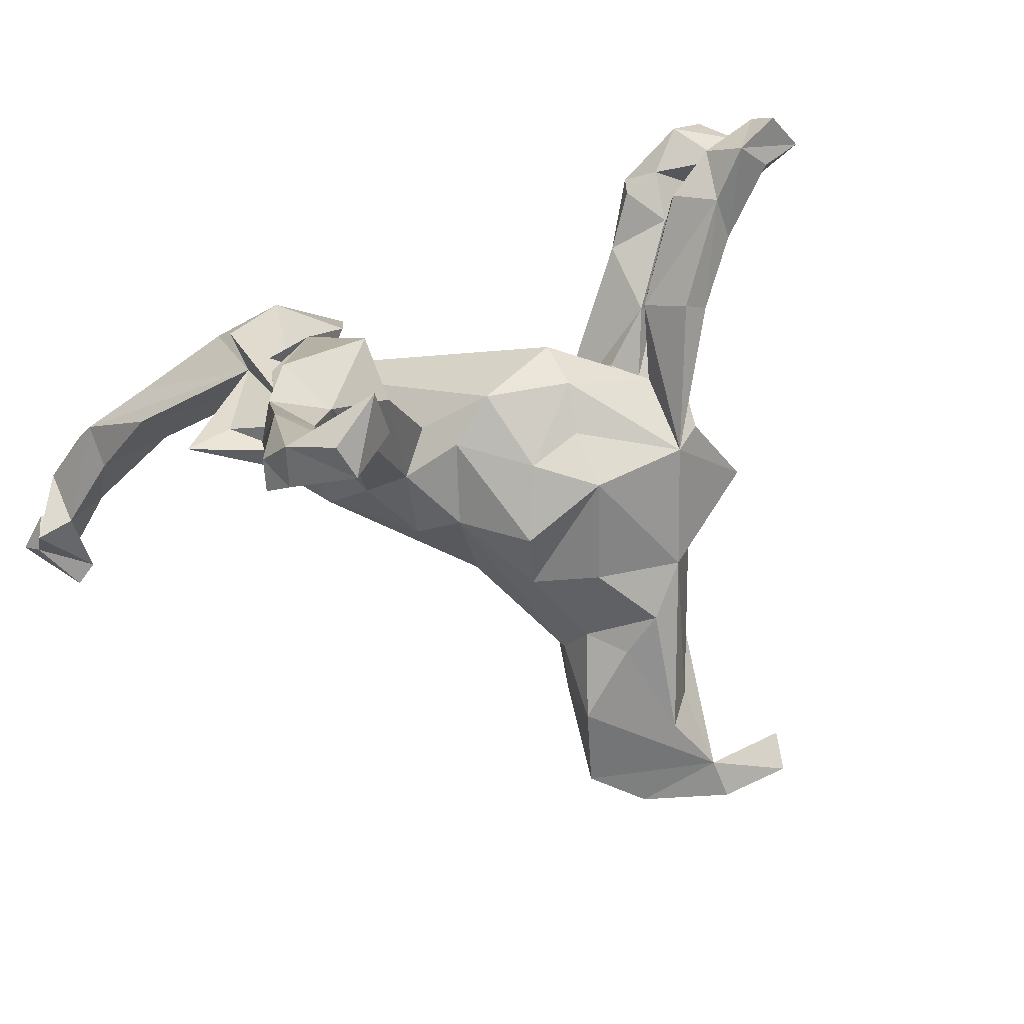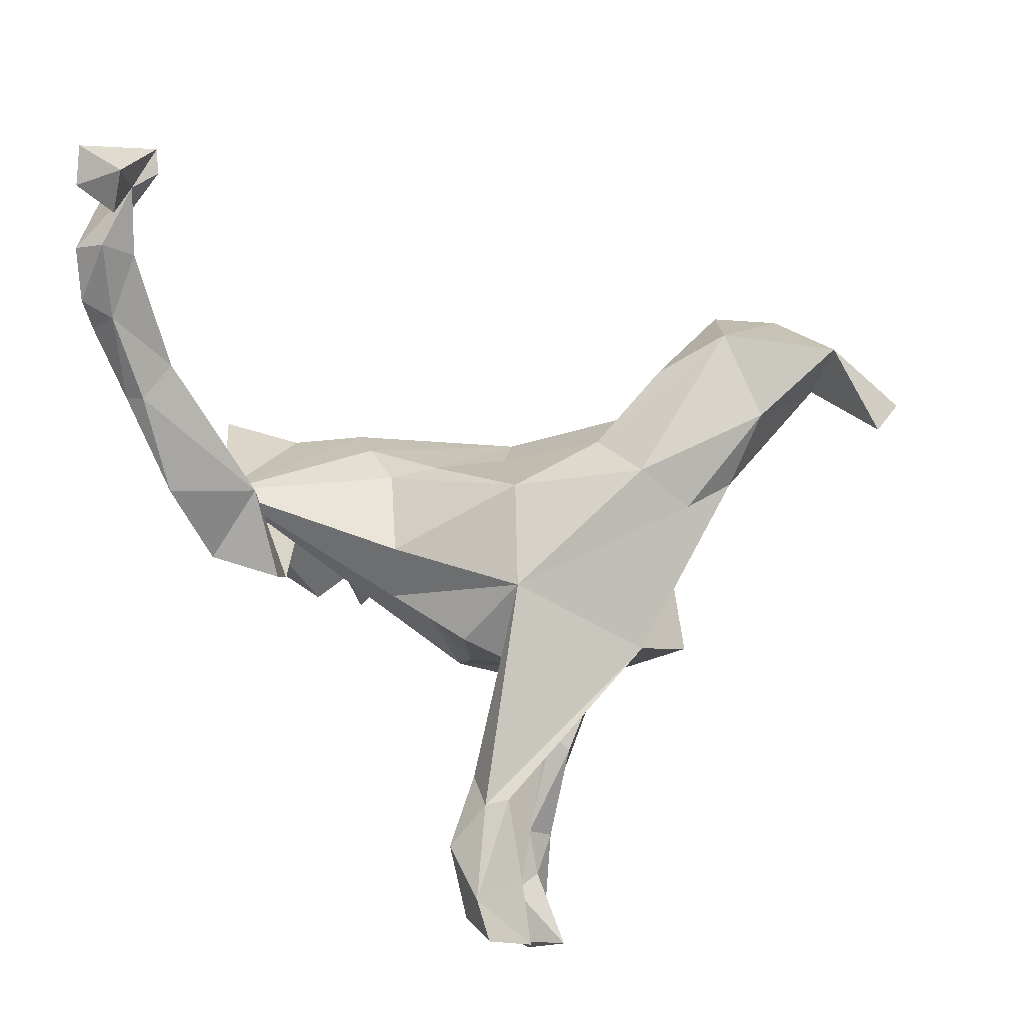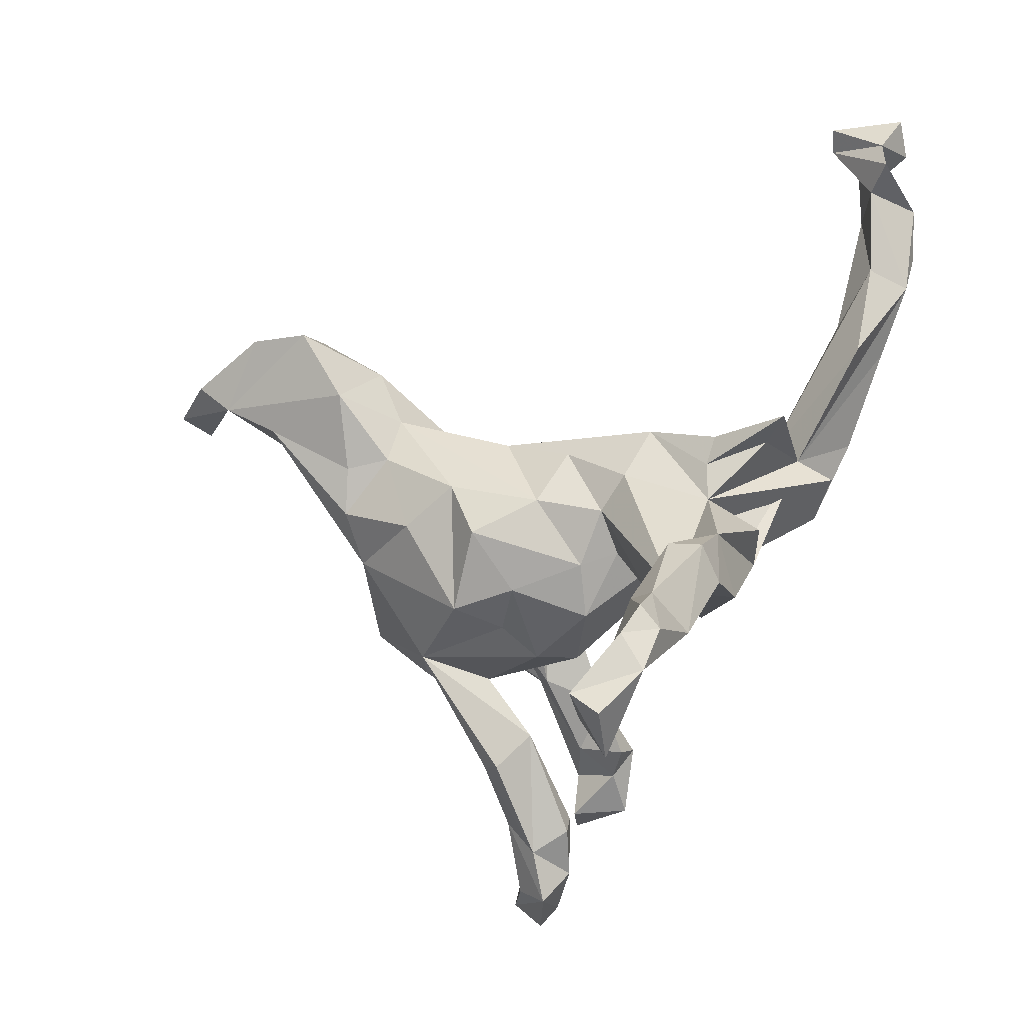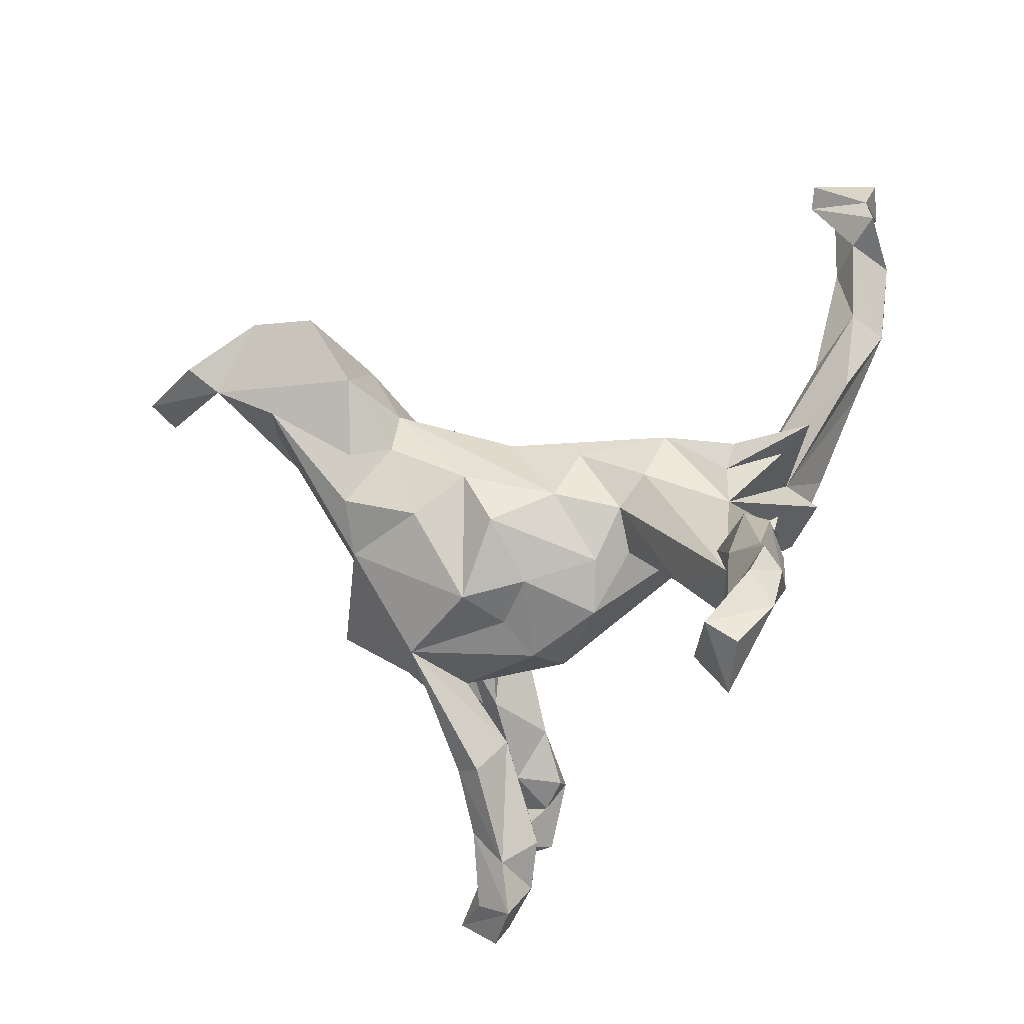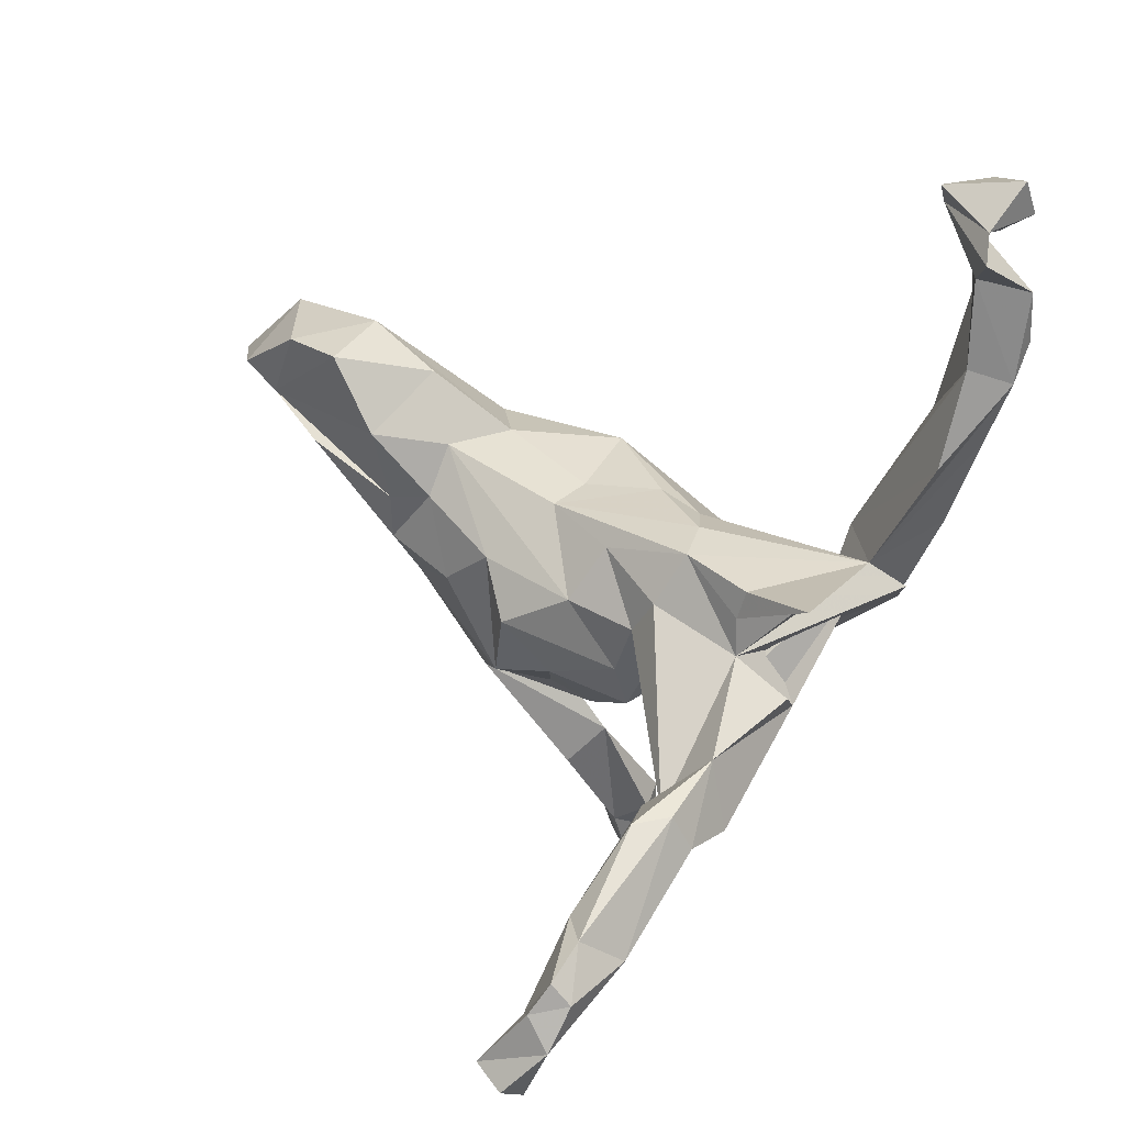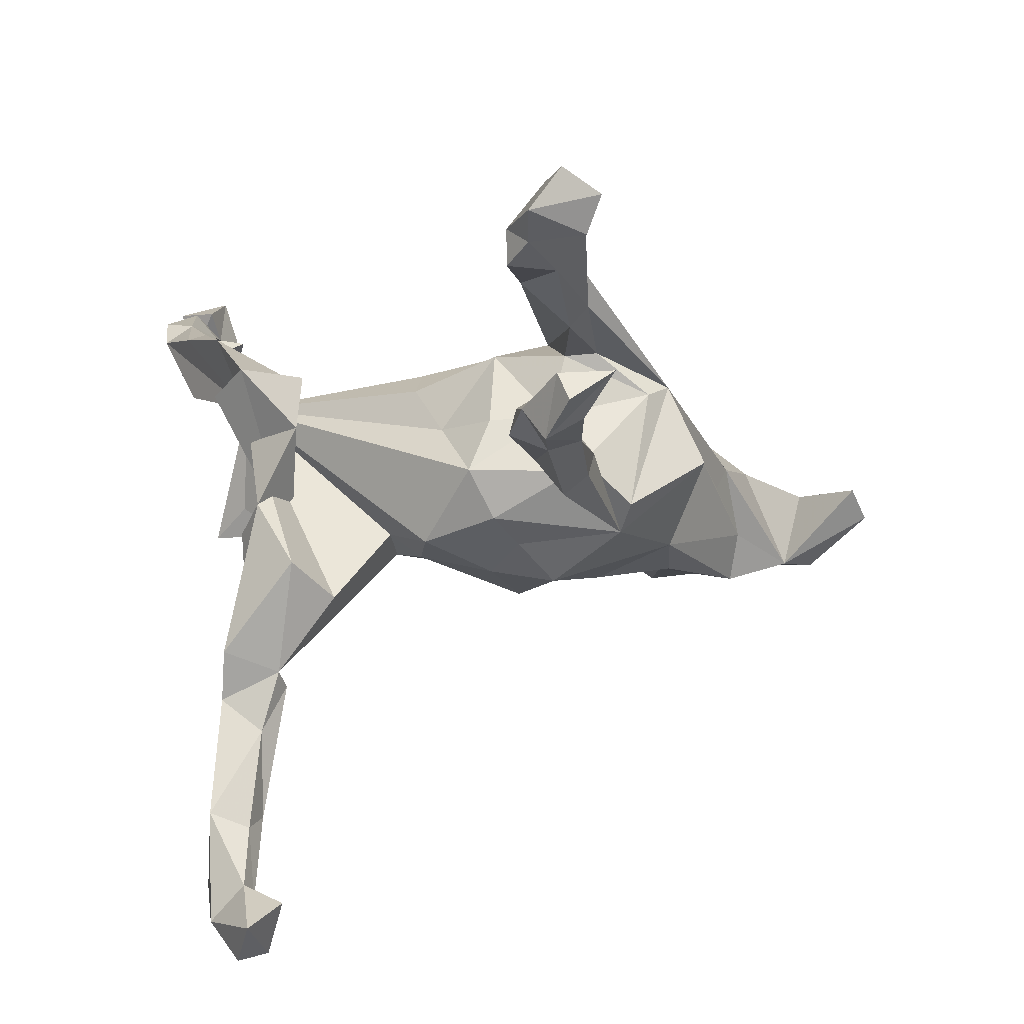
<metadata>
{"format":"obj","ext":"obj","renderer":"f3d","projection":"perspective","resolution":1024,"background":"white","views":[{"elev":-49.4,"azim":-27.0,"up":"+Z"},{"elev":25.1,"azim":14.9,"up":"+Y"},{"elev":-12.4,"azim":-150.0,"up":"+Y"},{"elev":-20.3,"azim":-165.0,"up":"+Y"},{"elev":24.5,"azim":-134.7,"up":"+Y"},{"elev":-79.3,"azim":4.7,"up":"+Y"}]}
</metadata>
<code>
v 0.6382 0.2383 -0.1531
v 0.6175 0.2178 -0.09949
v 0.5414 0.2605 -0.233
v 0.4949 0.2209 -0.2173
v 0.5385 0.3333 -0.1258
v 0.4277 0.3252 -0.2374
v 0.44 0.2386 -0.06111
v 0.3968 0.1704 -0.225
v 0.3996 0.1285 -0.03139
v 0.3664 0.3411 -0.1233
v 0.4144 0.164 -0.1494
v 0.2892 -0.04277 -0.1141
v 0.3024 -0.08384 0.1441
v 0.3791 0.08783 -0.05387
v 0.3479 -0.1378 0.0303
v 0.3477 0.1143 0.03472
v 0.2083 -0.1965 -0.05633
v 0.331 0.3224 -0.2366
v 0.2765 0.1015 -0.1824
v 0.2267 -0.2163 -0.01137
v 0.2694 -0.12 0.1411
v 0.2884 0.03002 -0.1683
v 0.2766 0.1767 0.05364
v 0.2679 0.2153 -0.223
v 0.2138 0.1856 -0.1203
v 0.2696 0.2796 -0.09599
v 0.1906 0.1854 -0.01359
v 0.1213 0.03583 0.2115
v 0.2142 0.114 -0.1601
v 0.2116 -0.4286 0.4741
v 0.2075 -0.5816 0.2448
v 0.1949 -0.1141 0.2112
v 0.1881 -0.3432 0.4376
v 0.1865 -0.4139 0.4183
v 0.1418 -0.6206 0.2159
v 0.1333 -0.3502 0.4927
v 0.09402 0.1607 0.1239
v 0.1632 -0.3666 0.06602
v 0.16 -0.5642 0.1798
v 0.1748 -0.3185 0.08863
v 0.1723 -0.002214 -0.1668
v 0.1856 -0.1885 0.2924
v 0.1276 -0.588 0.2489
v 0.1557 -0.2315 0.3941
v 0.1561 -0.4547 0.1316
v 0.1427 -0.3061 0.3609
v 0.09127 0.05489 -0.161
v 0.1483 -0.4955 0.1871
v 0.122 -0.2408 0.4033
v 0.13 -0.4291 0.1683
v 0.1165 -0.1521 0.1254
v 0.1254 -0.3724 0.04054
v 0.1554 -0.1982 0.2646
v 0.1001 -0.1391 -0.1366
v 0.1068 -0.4084 0.4591
v 0.1473 -0.287 0.09279
v 0.1073 -0.5056 0.1297
v 0.1205 -0.5117 0.2198
v 0.145 -0.2239 0.04866
v 0.1033 -0.3515 0.4095
v 0.08756 -0.3173 0.08581
v 0.08672 -0.2332 0.3407
v 0.1588 -0.4038 0.5165
v 0.1454 -0.1126 0.2107
v -0.01497 -0.1997 0.06009
v 0.07298 -0.3065 0.4274
v 0.04284 0.1397 -0.005902
v 0.1048 -0.5845 0.1584
v 0.07559 -0.5365 0.1958
v 0.06925 -0.3164 0.3749
v 0.0673 -0.4466 0.1836
v 0.05415 -0.4715 0.1502
v 0.05086 -0.1633 -0.06892
v -0.0483 0.0227 -0.1315
v 0.03651 -0.06946 0.2131
v 0.04311 -0.02794 -0.1776
v 0.02193 -0.1517 0.1256
v 0.01648 -0.2064 -0.0171
v 0.03416 0.1325 -0.07849
v 0.00387 -0.1152 -0.1188
v -0.09344 -0.1555 -0.05506
v -0.05522 0.1424 0.05424
v -0.08485 0.05289 0.1755
v -0.09337 -0.03479 0.164
v -0.3787 0.1022 0.1389
v -0.05518 -0.08979 0.1076
v -0.1231 0.1213 0.06448
v -0.08043 0.1023 -0.08697
v -0.2164 0.1275 -0.06402
v -0.1058 -0.08119 -0.09347
v -0.1524 -0.06035 -0.05776
v -0.1483 -6.7e-05 -0.1031
v -0.1884 0.05306 -0.1009
v -0.2436 -0.1421 -0.1344
v -0.1771 0.1363 0.003316
v -0.3096 0.1288 0.1804
v -0.317 0.005825 -0.06923
v -0.3007 -0.1776 -0.06566
v -0.3388 -0.1676 -0.2401
v -0.3273 0.1055 -0.06251
v -0.2721 -0.008228 0.197
v -0.2861 -0.0471 0.1234
v -0.3925 -0.07997 -0.1967
v -0.3311 -0.1461 -0.2703
v -0.3911 -0.4492 -0.5548
v -0.3146 0.06216 -0.06714
v -0.3743 -0.3701 -0.6239
v -0.395 -0.3174 -0.5574
v -0.3545 -0.08729 0.01315
v -0.3807 -0.2182 -0.4582
v -0.4169 -0.4001 -0.6217
v -0.3429 -0.3907 -0.5402
v -0.3892 -0.04519 -0.04041
v -0.398 0.09596 -0.02493
v -0.3721 0.02191 0.2149
v -0.3716 -0.195 -0.326
v -0.4247 0.07131 0.1675
v -0.4196 -0.1785 -0.1988
v -0.4049 -0.3365 -0.5255
v -0.4166 -0.1172 -0.3008
v -0.3866 -0.1208 -0.349
v -0.4469 -0.2473 -0.5583
v -0.4584 0.2936 0.2457
v -0.3968 -0.268 -0.4574
v -0.4315 -0.17 -0.2777
v -0.4547 -0.2679 -0.429
v -0.4508 0.1203 -0.07554
v -0.4607 -0.3399 -0.5781
v -0.4317 -0.2191 -0.4927
v -0.421 0.1455 0.2517
v -0.4275 0.3349 0.2028
v -0.4453 0.6629 0.1655
v -0.4318 -0.2886 -0.5866
v -0.4996 0.4146 0.1752
v -0.4356 0.6326 0.1875
v -0.4678 -0.2797 -0.5418
v -0.4639 0.6576 0.2586
v -0.4886 0.2891 0.2394
v -0.4868 0.2747 0.1416
v -0.4701 0.512 0.2168
v -0.5024 0.539 0.2559
v -0.4739 0.6115 0.1996
v -0.4823 0.5887 0.2516
v -0.5063 0.5455 0.1722
v -0.5456 0.5783 0.1414
v -0.4975 0.4212 0.2495
v -0.5334 0.6178 0.1591
v -0.5443 0.6768 0.2194
v -0.5402 0.6251 0.2487
v -0.5436 0.4459 0.2535
v -0.5549 0.5224 0.2359
v -0.5405 0.391 0.2267
f 28 37 83
f 87 83 37
f 84 28 83
f 13 15 12
f 17 12 15
f 11 13 12
f 20 15 13
f 14 9 13
f 28 13 9
f 136 126 129
f 120 129 126
f 122 136 129
f 128 126 136
f 126 125 120
f 103 120 125
f 116 125 126
f 104 103 99
f 97 99 103
f 82 87 37
f 85 83 87
f 80 76 54
f 47 54 76
f 73 80 54
f 90 76 80
f 78 80 73
f 54 41 12
f 22 12 41
f 17 54 12
f 9 16 28
f 23 28 16
f 85 138 152
f 146 152 138
f 139 85 152
f 128 136 133
f 122 133 136
f 107 128 133
f 110 122 129
f 96 85 139
f 134 96 139
f 130 138 85
f 131 123 96
f 130 96 123
f 146 123 131
f 111 128 107
f 108 107 133
f 105 111 107
f 105 128 111
f 108 133 122
f 110 108 122
f 112 107 108
f 121 110 129
f 124 108 110
f 116 124 110
f 119 108 124
f 121 129 120
f 104 110 121
f 103 121 120
f 104 121 103
f 127 100 106
f 89 106 100
f 114 127 106
f 85 100 127
f 114 85 127
f 97 85 114
f 97 114 106
f 89 97 106
f 134 131 96
f 116 110 104
f 85 89 100
f 117 85 97
f 97 93 99
f 92 99 93
f 89 93 97
f 94 99 92
f 88 92 93
f 88 93 89
f 95 89 85
f 79 89 95
f 79 88 89
f 87 95 85
f 82 95 87
f 90 92 74
f 88 74 92
f 76 90 74
f 91 92 90
f 79 74 88
f 79 95 82
f 47 76 74
f 25 47 74
f 82 37 67
f 27 67 37
f 79 82 67
f 41 54 47
f 23 37 28
f 29 41 47
f 41 29 22
f 19 22 29
f 8 12 22
f 27 37 23
f 7 23 16
f 11 9 14
f 11 14 13
f 7 16 9
f 123 146 138
f 150 152 146
f 130 123 138
f 152 134 139
f 144 134 152
f 140 131 134
f 146 131 140
f 141 146 140
f 25 74 79
f 27 79 67
f 27 25 79
f 29 47 25
f 24 19 29
f 8 22 19
f 10 27 23
f 11 12 8
f 4 7 9
f 10 23 7
f 141 150 146
f 151 152 150
f 17 61 59
f 56 59 61
f 78 17 59
f 52 61 17
f 65 78 59
f 73 17 78
f 64 28 75
f 84 75 28
f 54 17 73
f 86 75 84
f 77 75 86
f 85 86 84
f 51 75 77
f 65 77 86
f 81 78 65
f 85 81 65
f 80 78 81
f 85 84 83
f 65 86 85
f 91 81 85
f 109 85 102
f 96 102 85
f 94 85 98
f 109 98 85
f 96 115 101
f 102 101 115
f 102 96 101
f 130 115 96
f 97 102 115
f 99 94 98
f 64 21 32
f 13 32 21
f 42 32 13
f 53 32 42
f 46 53 42
f 64 32 53
f 28 64 53
f 21 59 20
f 56 20 59
f 13 21 20
f 51 59 21
f 17 20 56
f 40 17 56
f 50 40 56
f 38 17 40
f 51 21 64
f 62 28 53
f 75 51 64
f 65 59 51
f 77 65 51
f 50 56 61
f 38 52 17
f 44 42 13
f 45 38 40
f 50 45 40
f 57 38 45
f 49 13 28
f 62 49 28
f 44 13 49
f 46 62 53
f 57 52 38
f 57 61 52
f 33 42 44
f 36 44 49
f 62 46 70
f 60 70 46
f 66 62 70
f 66 49 62
f 33 46 42
f 71 50 61
f 48 45 50
f 72 71 61
f 58 50 71
f 36 33 44
f 60 46 33
f 58 48 50
f 39 45 48
f 30 33 36
f 36 49 66
f 72 61 57
f 69 72 57
f 68 57 45
f 39 68 45
f 69 57 68
f 60 66 70
f 69 71 72
f 60 33 34
f 30 34 33
f 31 39 48
f 48 58 31
f 43 31 58
f 55 36 66
f 63 36 55
f 60 55 66
f 34 55 60
f 30 55 34
f 69 58 71
f 43 58 69
f 43 69 68
f 63 30 36
f 55 30 63
f 68 39 31
f 35 31 43
f 68 35 43
f 68 31 35
f 81 90 80
f 91 90 81
f 94 92 91
f 94 91 85
f 109 97 113
f 103 113 97
f 116 104 99
f 108 119 112
f 105 112 119
f 105 107 112
f 115 117 97
f 115 85 117
f 109 113 103
f 118 103 125
f 99 118 125
f 109 103 118
f 125 116 99
f 124 116 126
f 119 124 126
f 128 119 126
f 105 119 128
f 115 130 85
f 20 17 15
f 109 102 97
f 118 99 98
f 118 98 109
f 5 10 7
f 4 11 8
f 141 151 150
f 144 152 151
f 142 151 141
f 144 140 134
f 142 140 144
f 142 141 140
f 4 19 24
f 25 24 29
f 26 24 25
f 26 25 27
f 10 26 27
f 8 19 4
f 18 4 24
f 9 11 4
f 5 4 2
f 1 2 4
f 5 7 4
f 145 144 151
f 142 145 151
f 135 144 145
f 147 145 142
f 149 147 143
f 142 143 147
f 137 149 143
f 148 147 149
f 142 137 143
f 148 149 137
f 18 24 26
f 10 18 26
f 6 10 5
f 3 1 4
f 5 2 1
f 132 147 148
f 135 145 147
f 132 135 147
f 142 144 135
f 132 142 135
f 132 137 142
f 148 137 132
f 6 4 18
f 6 18 10
f 6 3 4
f 3 6 5
f 1 3 5

</code>
